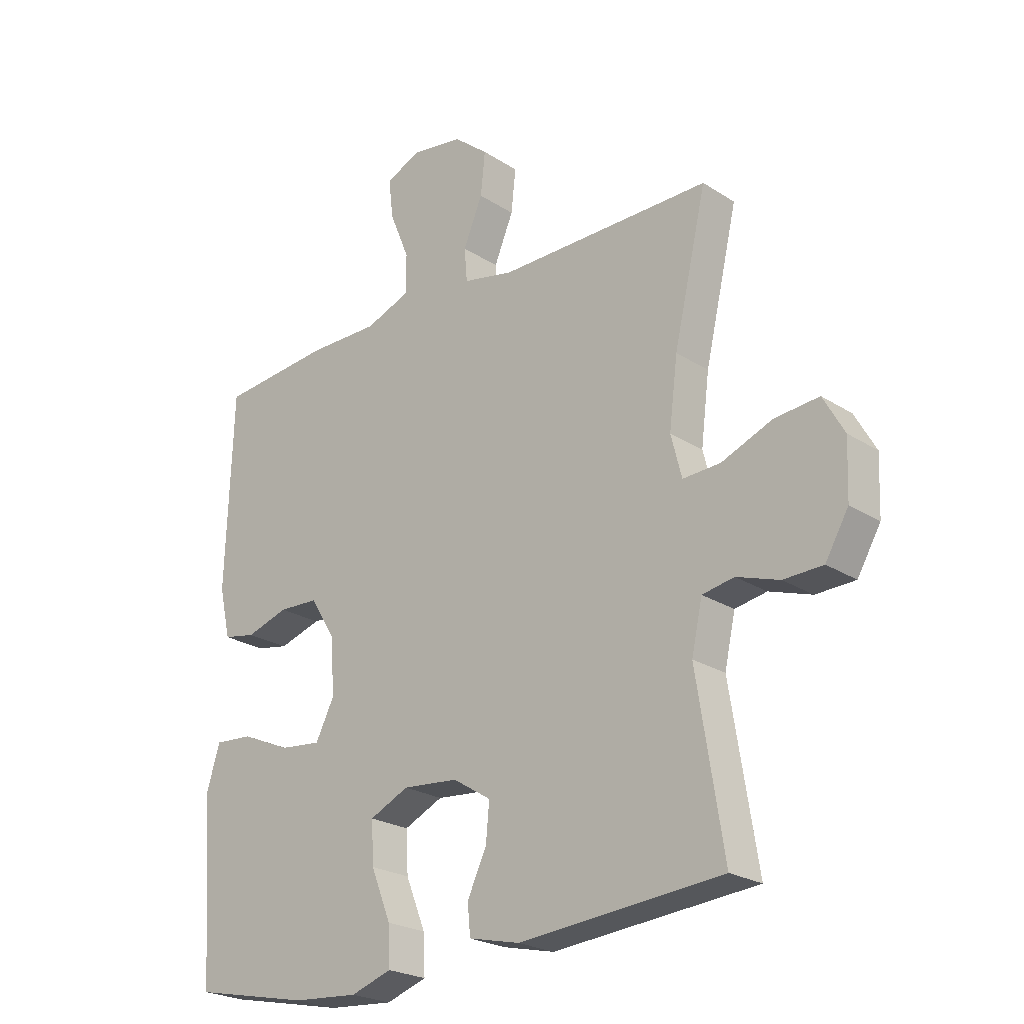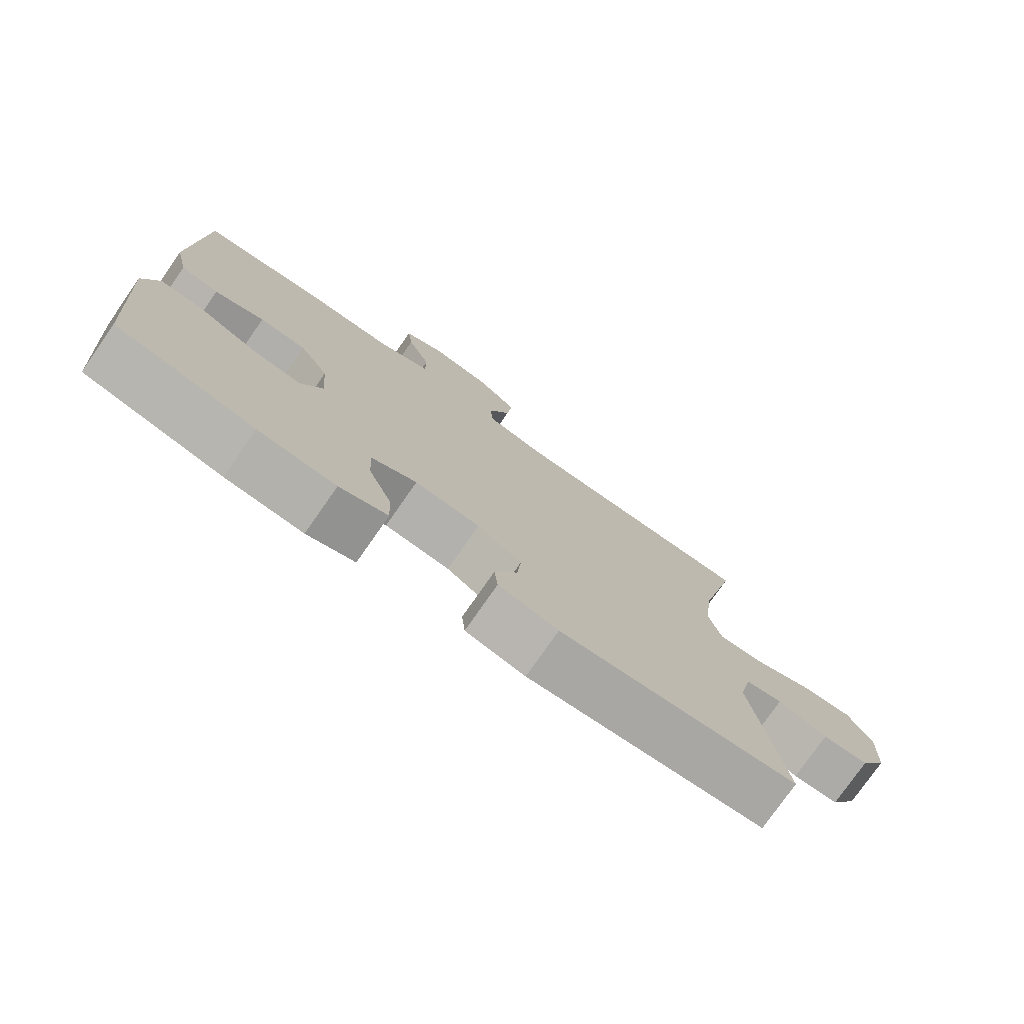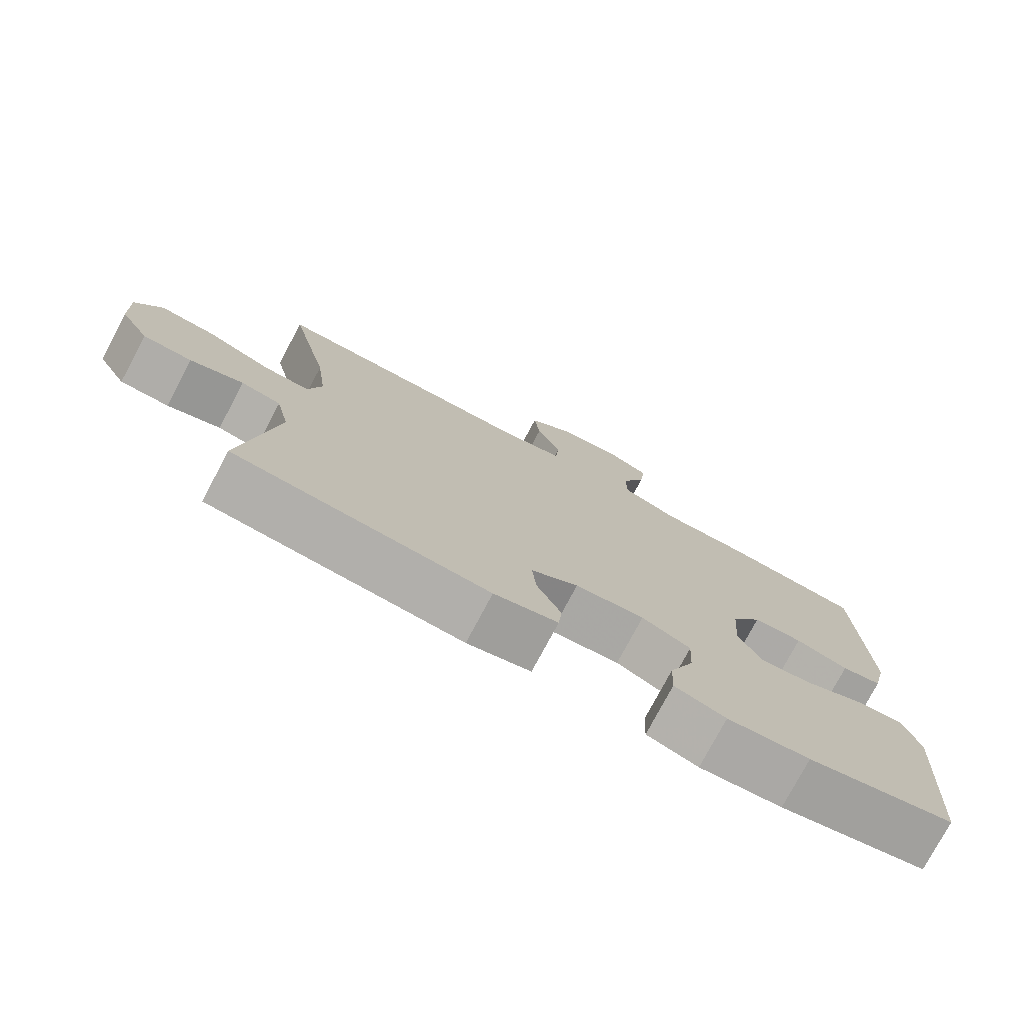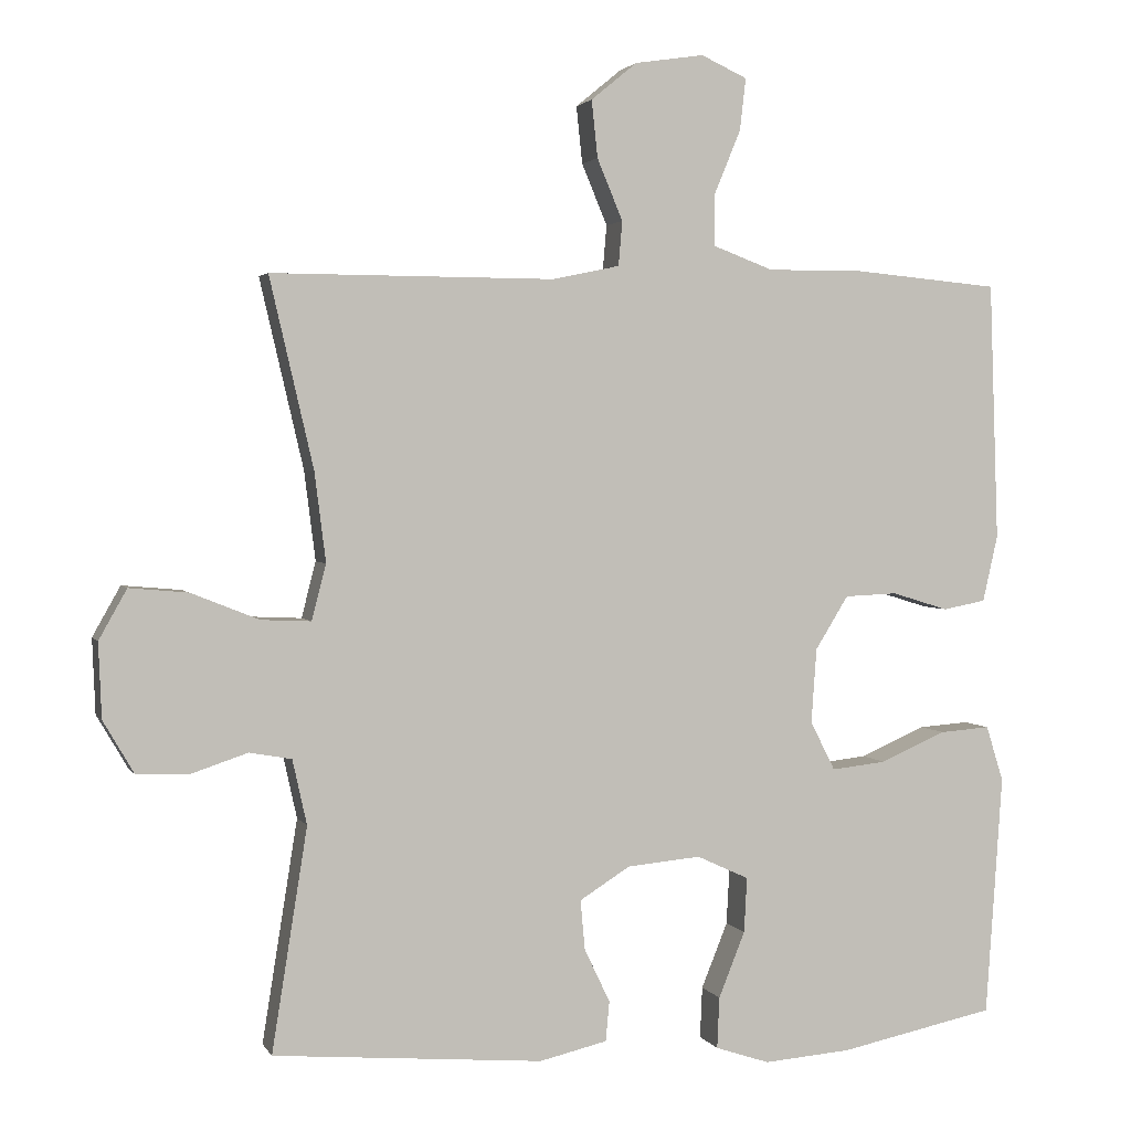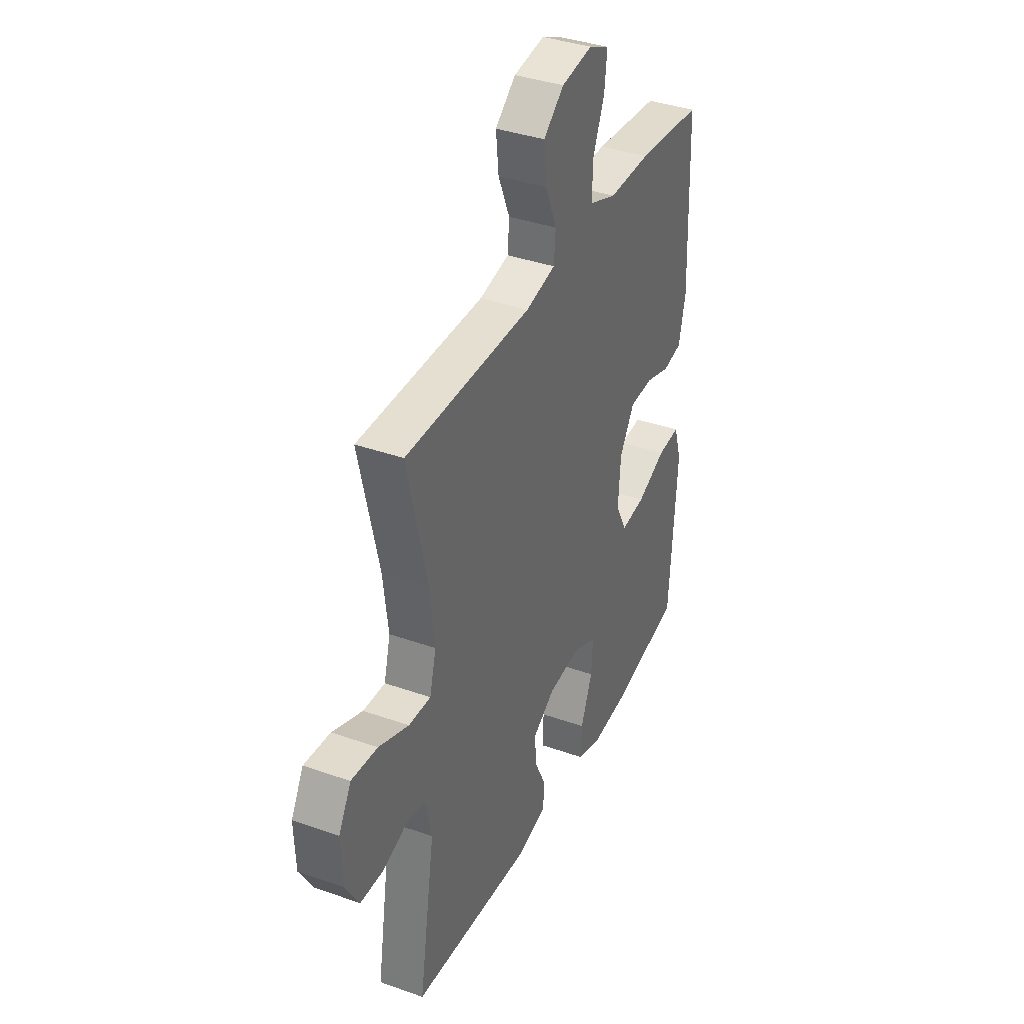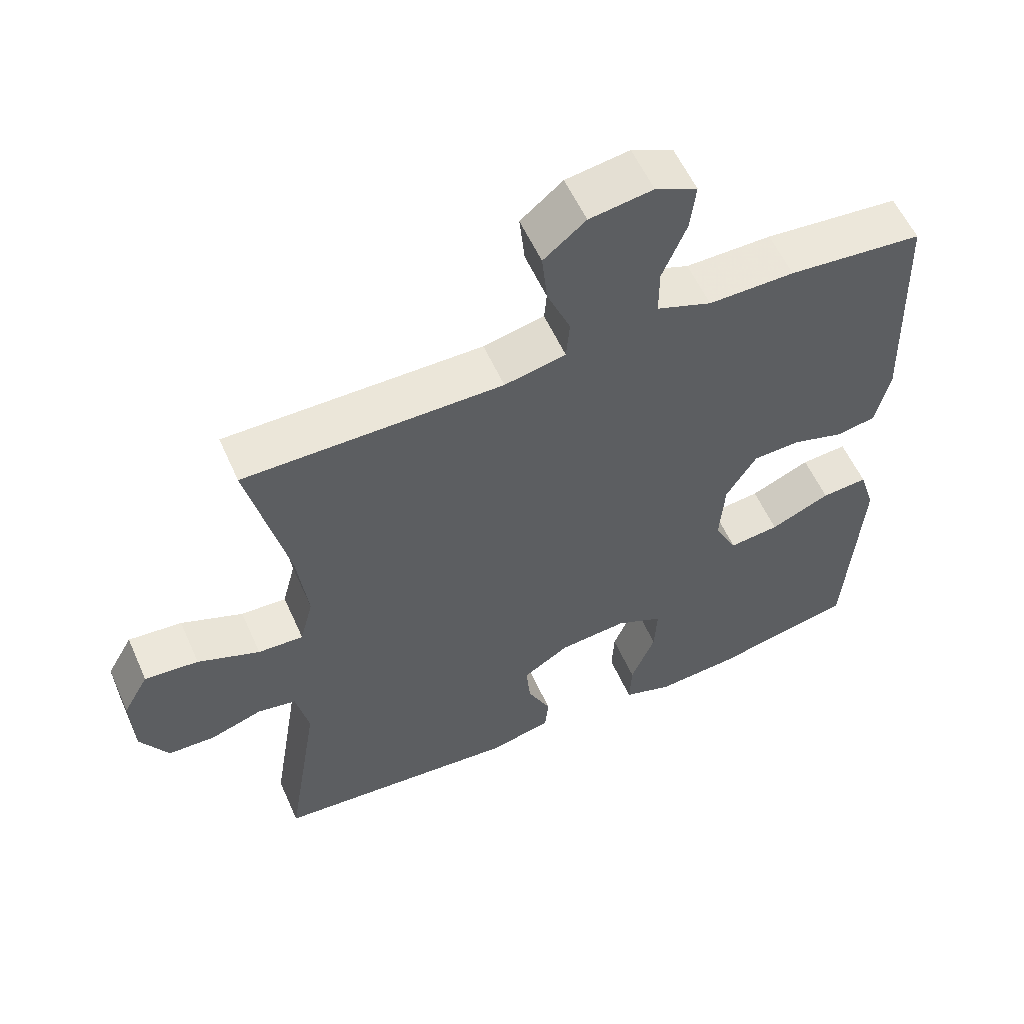
<metadata>
{"format":"obj","ext":"obj","renderer":"f3d","projection":"perspective","resolution":1024,"background":"white","views":[{"elev":-23.6,"azim":-137.0,"up":"+Z"},{"elev":-77.1,"azim":145.1,"up":"+Z"},{"elev":-76.9,"azim":-28.0,"up":"+Z"},{"elev":2.4,"azim":-16.3,"up":"+Z"},{"elev":37.5,"azim":-65.6,"up":"+Z"},{"elev":57.1,"azim":-23.9,"up":"+Z"}]}
</metadata>
<code>
v -0.5 0.07 -0.5
v -0.453 0.07 -0.205
v -0.472 0.07 -0.119
v -0.528 0.07 -0.109
v -0.603 0.07 -0.134
v -0.672 0.07 -0.132
v -0.713 0.07 -0.062
v -0.717 0.07 0.037
v -0.68 0.07 0.103
v -0.602 0.07 0.096
v -0.512 0.07 0.06
v -0.446 0.07 0.057
v -0.427 0.07 0.131
v -0.442 0.07 0.25
v -0.5 0.07 0.5
v -0.124 0.07 0.499
v -0.035 0.07 0.518
v -0.03 0.07 0.577
v -0.064 0.07 0.658
v -0.072 0.07 0.734
v -0.011 0.07 0.784
v 0.081 0.07 0.798
v 0.142 0.07 0.77
v 0.134 0.07 0.701
v 0.099 0.07 0.616
v 0.099 0.07 0.547
v 0.179 0.07 0.517
v 0.304 0.07 0.518
v 0.5 0.07 0.5
v 0.512 0.07 0.157
v 0.492 0.07 0.069
v 0.435 0.07 0.058
v 0.36 0.07 0.081
v 0.29 0.07 0.078
v 0.246 0.07 0.007
v 0.239 0.07 -0.092
v 0.272 0.07 -0.157
v 0.345 0.07 -0.149
v 0.432 0.07 -0.111
v 0.499 0.07 -0.106
v 0.522 0.07 -0.18
v 0.514 0.07 -0.298
v 0.5 0.07 -0.5
v 0.293 0.07 -0.543
v 0.177 0.07 -0.552
v 0.105 0.07 -0.528
v 0.108 0.07 -0.46
v 0.143 0.07 -0.373
v 0.147 0.07 -0.3
v 0.078 0.07 -0.268
v -0.02 0.07 -0.277
v -0.087 0.07 -0.319
v -0.081 0.07 -0.385
v -0.047 0.07 -0.456
v -0.052 0.07 -0.509
v -0.142 0.07 -0.53
v -0.5 0 -0.5
v -0.453 0 -0.205
v -0.472 0 -0.119
v -0.528 0 -0.109
v -0.603 0 -0.134
v -0.672 0 -0.132
v -0.713 0 -0.062
v -0.717 0 0.037
v -0.68 0 0.103
v -0.602 0 0.096
v -0.512 0 0.06
v -0.446 0 0.057
v -0.427 0 0.131
v -0.442 0 0.25
v -0.5 0 0.5
v -0.124 0 0.499
v -0.035 0 0.518
v -0.03 0 0.577
v -0.064 0 0.658
v -0.072 0 0.734
v -0.011 0 0.784
v 0.081 0 0.798
v 0.142 0 0.77
v 0.134 0 0.701
v 0.099 0 0.616
v 0.099 0 0.547
v 0.179 0 0.517
v 0.304 0 0.518
v 0.5 0 0.5
v 0.512 0 0.157
v 0.492 0 0.069
v 0.435 0 0.058
v 0.36 0 0.081
v 0.29 0 0.078
v 0.246 0 0.007
v 0.239 0 -0.092
v 0.272 0 -0.157
v 0.345 0 -0.149
v 0.432 0 -0.111
v 0.499 0 -0.106
v 0.522 0 -0.18
v 0.514 0 -0.298
v 0.5 0 -0.5
v 0.293 0 -0.543
v 0.177 0 -0.552
v 0.105 0 -0.528
v 0.108 0 -0.46
v 0.143 0 -0.373
v 0.147 0 -0.3
v 0.078 0 -0.268
v -0.02 0 -0.277
v -0.087 0 -0.319
v -0.081 0 -0.385
v -0.047 0 -0.456
v -0.052 0 -0.509
v -0.142 0 -0.53
f 56 1 2
f 55 56 2
f 54 55 2
f 53 54 2
f 52 53 2 3
f 51 52 3
f 50 51 3
f 46 47 48
f 45 46 48
f 44 45 48
f 43 44 48
f 42 43 48
f 41 42 48
f 40 41 48
f 39 40 48
f 38 39 48
f 37 38 48 49
f 36 37 49 50
f 31 32 33
f 30 31 33
f 29 30 33
f 28 29 33
f 27 28 33
f 26 27 33 34
f 23 24 25
f 22 23 25
f 21 22 25
f 20 21 25
f 19 20 25
f 18 19 25
f 17 18 25 26
f 14 15 16
f 13 14 16 17
f 26 34 35
f 17 26 35
f 13 17 35
f 12 13 35
f 9 10 11
f 8 9 11
f 7 8 11
f 6 7 11
f 5 6 11
f 4 5 11
f 36 50 3
f 35 36 3
f 12 35 3
f 11 12 3
f 3 4 11
f 58 57 112
f 58 112 111
f 58 111 110
f 58 110 109
f 59 58 109 108
f 59 108 107
f 59 107 106
f 104 103 102
f 104 102 101
f 104 101 100
f 104 100 99
f 104 99 98
f 104 98 97
f 104 97 96
f 104 96 95
f 104 95 94
f 105 104 94 93
f 106 105 93 92
f 89 88 87
f 89 87 86
f 89 86 85
f 89 85 84
f 89 84 83
f 90 89 83 82
f 81 80 79
f 81 79 78
f 81 78 77
f 81 77 76
f 81 76 75
f 81 75 74
f 82 81 74 73
f 72 71 70
f 73 72 70 69
f 91 90 82
f 91 82 73
f 91 73 69
f 91 69 68
f 67 66 65
f 67 65 64
f 67 64 63
f 67 63 62
f 67 62 61
f 67 61 60
f 59 106 92
f 59 92 91
f 59 91 68
f 59 68 67
f 67 60 59
f 1 57 58 2
f 2 58 59 3
f 3 59 60 4
f 4 60 61 5
f 5 61 62 6
f 6 62 63 7
f 7 63 64 8
f 8 64 65 9
f 9 65 66 10
f 10 66 67 11
f 11 67 68 12
f 12 68 69 13
f 13 69 70 14
f 14 70 71 15
f 15 71 72 16
f 16 72 73 17
f 17 73 74 18
f 18 74 75 19
f 19 75 76 20
f 20 76 77 21
f 21 77 78 22
f 22 78 79 23
f 23 79 80 24
f 24 80 81 25
f 25 81 82 26
f 26 82 83 27
f 27 83 84 28
f 28 84 85 29
f 29 85 86 30
f 30 86 87 31
f 31 87 88 32
f 32 88 89 33
f 33 89 90 34
f 34 90 91 35
f 35 91 92 36
f 36 92 93 37
f 37 93 94 38
f 38 94 95 39
f 39 95 96 40
f 40 96 97 41
f 41 97 98 42
f 42 98 99 43
f 43 99 100 44
f 44 100 101 45
f 45 101 102 46
f 46 102 103 47
f 47 103 104 48
f 48 104 105 49
f 49 105 106 50
f 50 106 107 51
f 51 107 108 52
f 52 108 109 53
f 53 109 110 54
f 54 110 111 55
f 55 111 112 56
f 56 112 57 1

</code>
